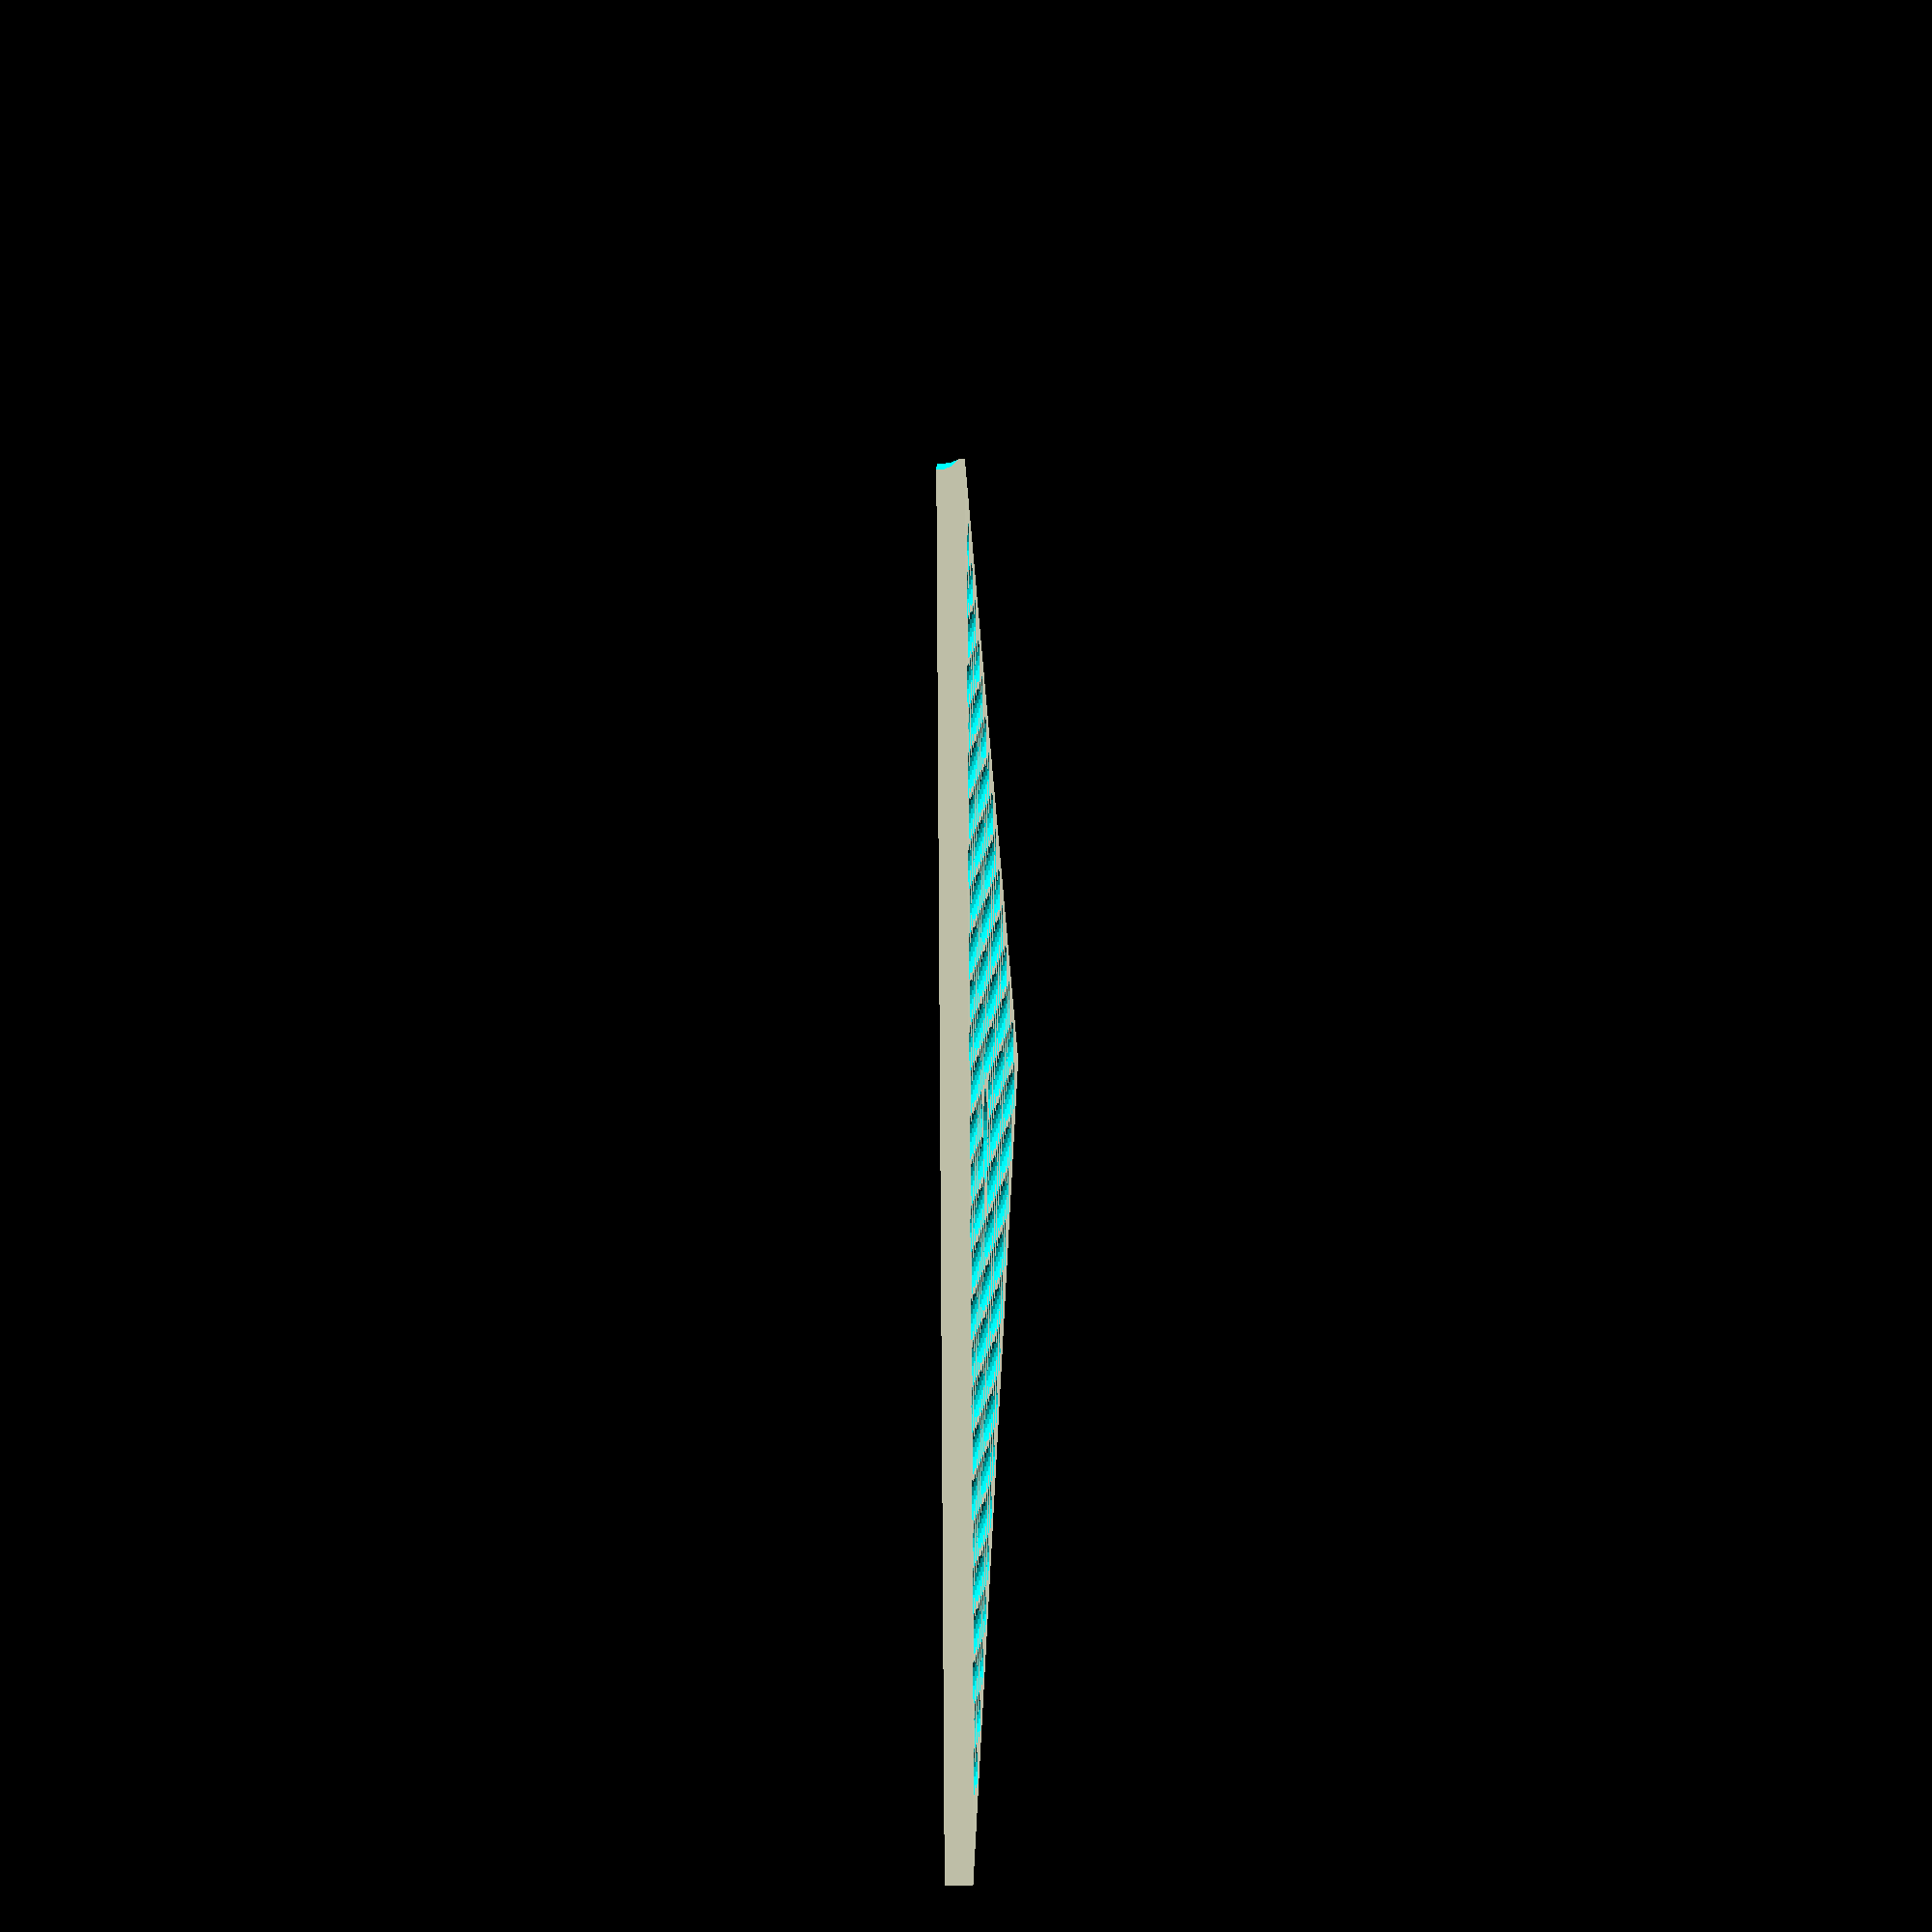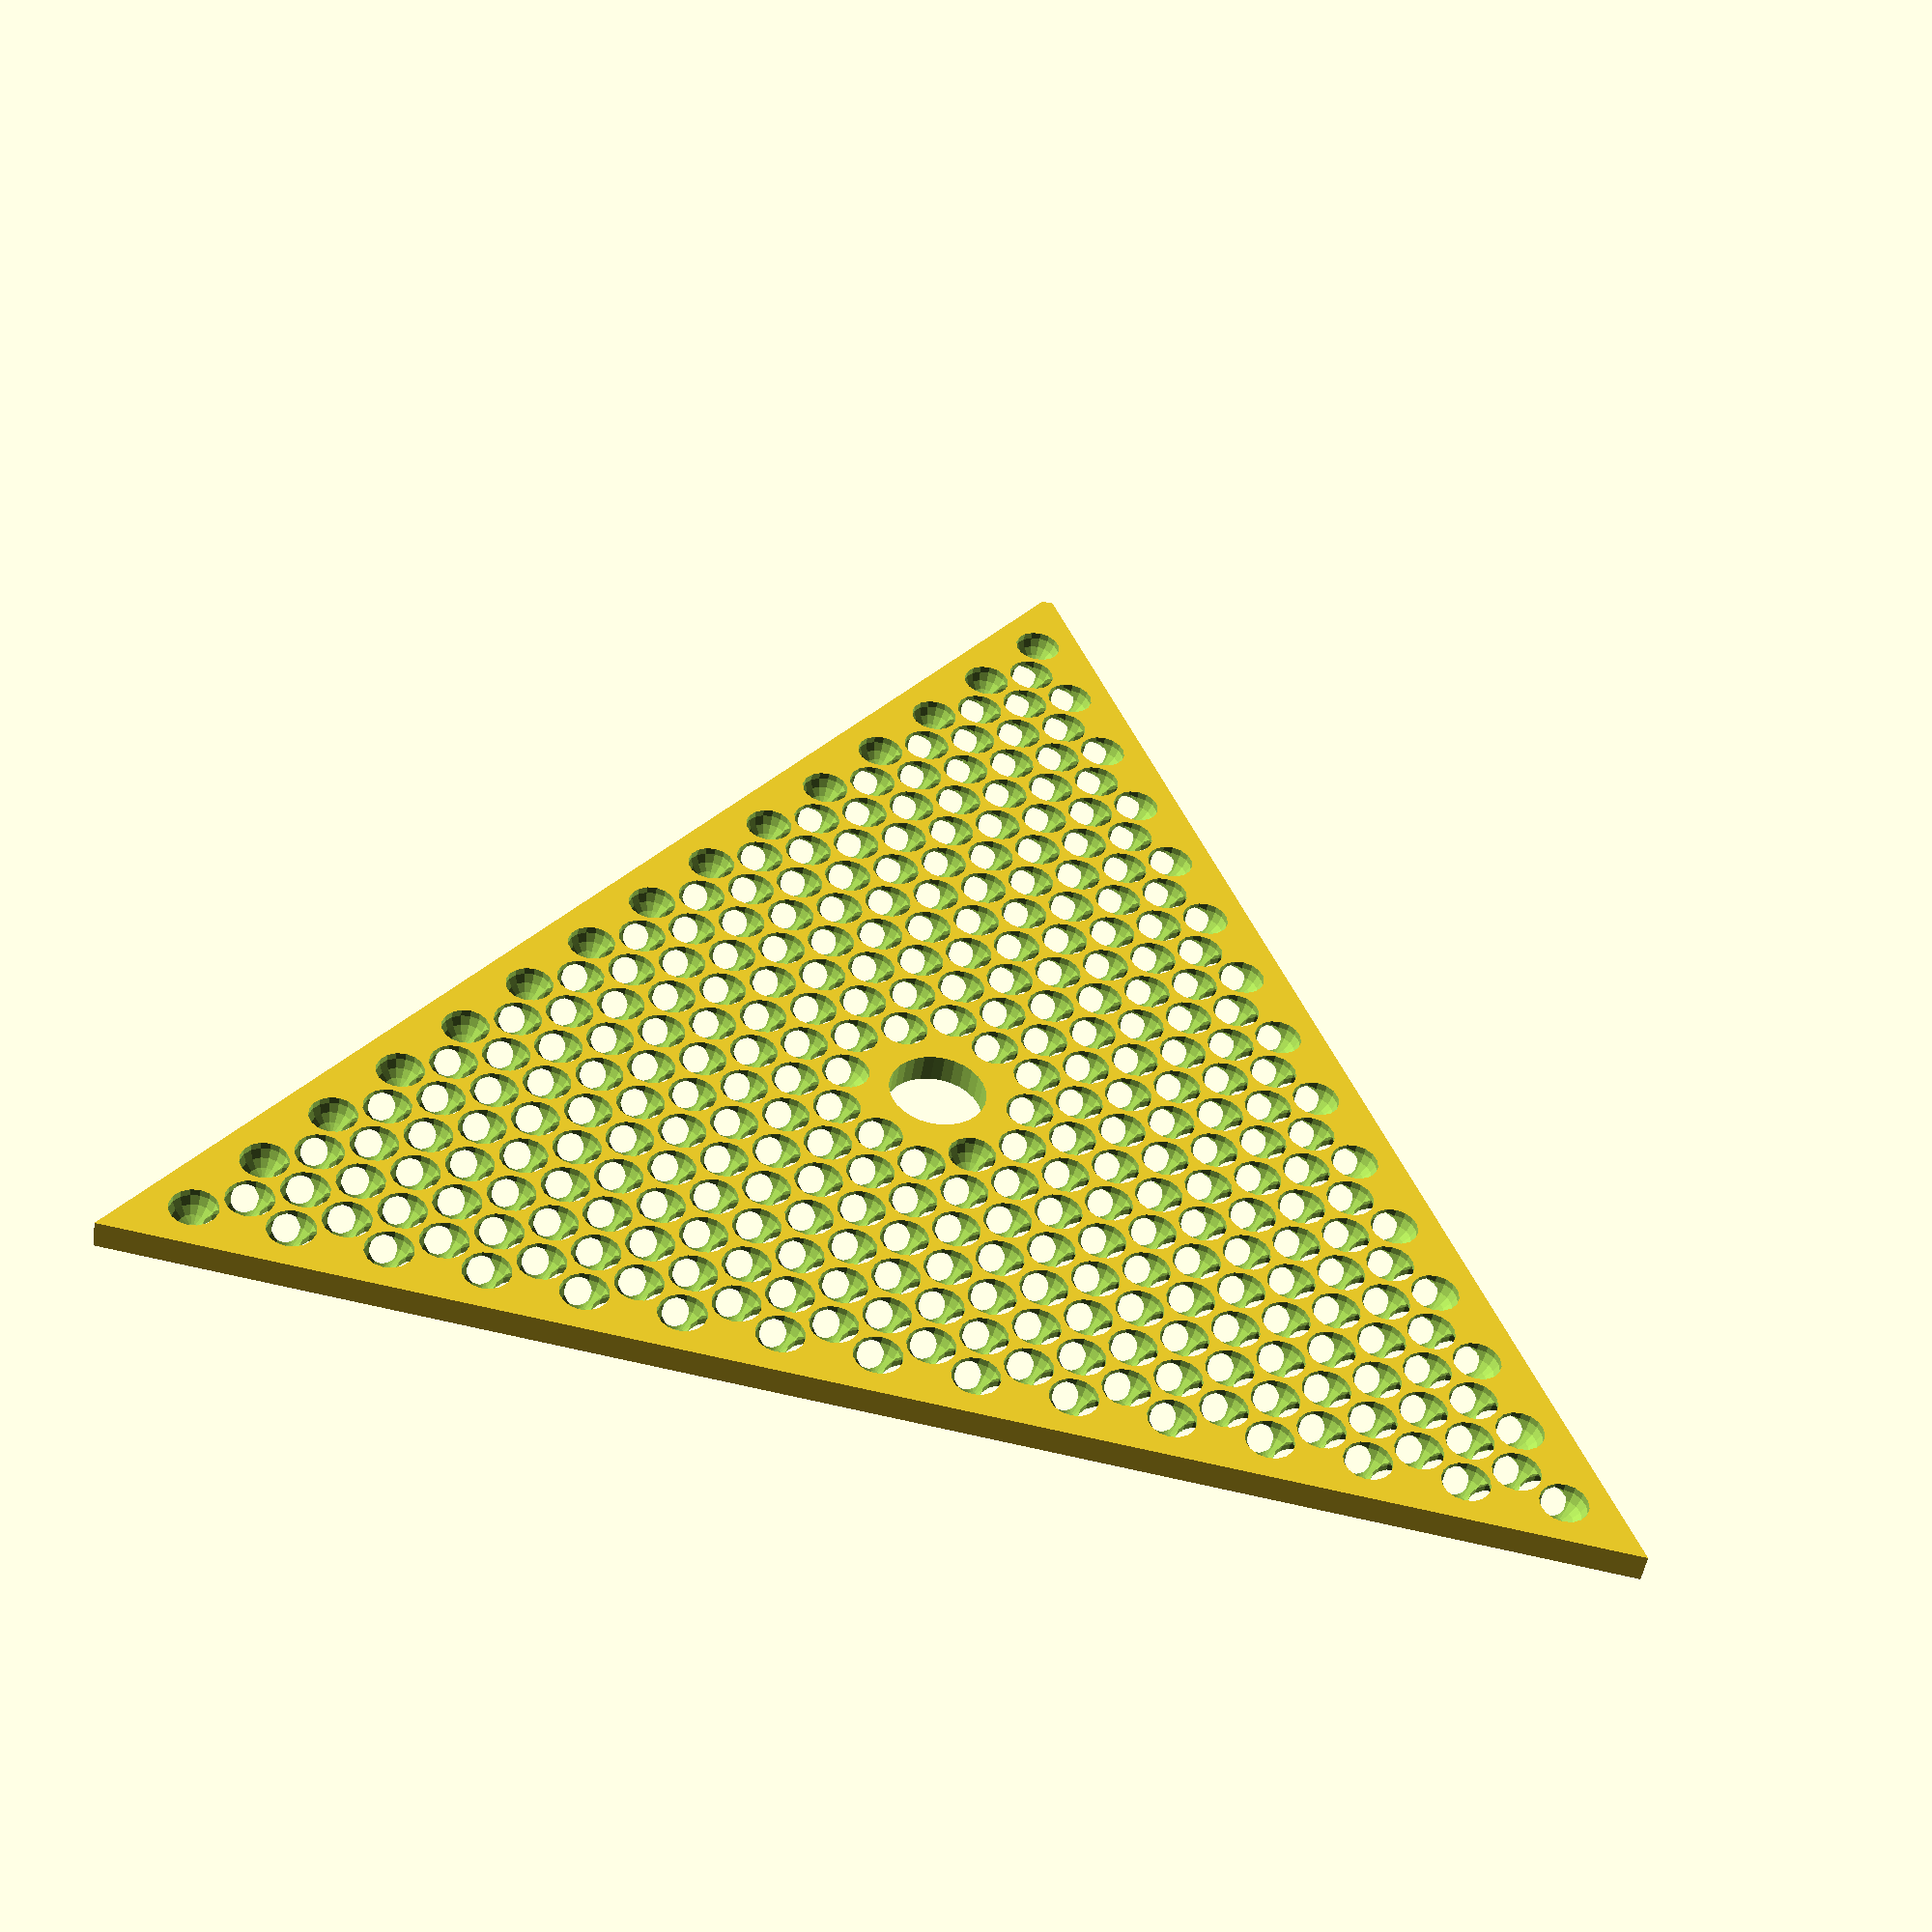
<openscad>
// 
// Perf Lattice Triangle
//
// An offset grid pattern from opposing directions

//
// Controls
//

annulus_inner_radius = 10;
annulus_outer_radius = 200;
triangle_side = 300;

// radius of hemispherical cutouts
perf_radius = 5;

// gap between neighboring cutouts
perf_gap = 1;

// height of cylindrical ridge above hemisphere cutout
perf_ridge = 0.5;

//
// Derived controls
//

lattice_thickness = perf_radius + 2 * perf_ridge;

// We want the centers of three mutually neighboring cutouts
// to form an equilateral triangle
spacing_length = 2 * perf_radius + perf_gap;
spacing_height = (sqrt(3) / 2) * spacing_length;
center_height = spacing_height / 3;

triangle_height = (sqrt(3) / 2) * triangle_side;
triangle_center_height = triangle_height / 3;
triangle_area = pow(triangle_height,2) / sqrt(3);

half_latice_size = ceil(triangle_side / (perf_radius + perf_gap)) + 1;

cell_width = perf_gap + perf_radius;

difference() {
    translate([0, 0, -perf_ridge]) {
        points = [
            [-2 * triangle_center_height, 0],
            [triangle_center_height, - triangle_side /  2],
            [triangle_center_height, triangle_side / 2]
        ];
    
        linear_extrude(height = lattice_thickness) {
            polygon(points);
        };
    }
    
    cylinder(r = annulus_inner_radius, h = 2 * lattice_thickness + 1, center = true);
    
    
    for(x_index = [-half_latice_size: half_latice_size]) 
    for(y_index = [-half_latice_size: half_latice_size]) {
        length_offset = (y_index % 2) * spacing_length/2;
            
        lower_center_x = x_index * spacing_length + length_offset;
        lower_center_y = y_index * spacing_height;
        lower_center = sqrt(pow(lower_center_x, 2) + pow(lower_center_y, 2));
        lower_inner_limit = lower_center - (perf_radius + perf_gap);
        
        upper_center_x = x_index * spacing_length + length_offset + spacing_length /2;
        upper_center_y = y_index * spacing_height + center_height;
        upper_center = sqrt(pow(upper_center_x, 2) + pow(upper_center_y, 2));
        upper_inner_limit = upper_center - (perf_radius + perf_gap);
        
        if (
            lower_inner_limit > annulus_inner_radius &&
            lower_center_x < (triangle_center_height - cell_width) &&
            atan((abs(lower_center_y) + cell_width) / (lower_center_x + triangle_center_height * 2 - cell_width)) < 30
        ) translate([
            lower_center_x,
            lower_center_y, 
            0
            ])
        {
            sphere(r = perf_radius);
            cylinder(r = perf_radius, h = -perf_ridge, center = false);
        }
    
        if (
            upper_inner_limit > annulus_inner_radius &&
            upper_center_x < (triangle_center_height - (perf_radius + perf_gap)) &&
            atan((abs(upper_center_y) + cell_width) / (upper_center_x + triangle_center_height * 2 - cell_width)) < 30 &&
            upper_center_x > - 2 * triangle_center_height + cell_width
        ) translate([
            upper_center_x,
            upper_center_y,
            perf_radius])
        {
            sphere(r = perf_radius);
            cylinder(r = perf_radius, h = perf_ridge, center = false);
        }
    }
}


</openscad>
<views>
elev=3.1 azim=51.7 roll=272.3 proj=o view=solid
elev=48.9 azim=81.7 roll=171.1 proj=p view=wireframe
</views>
